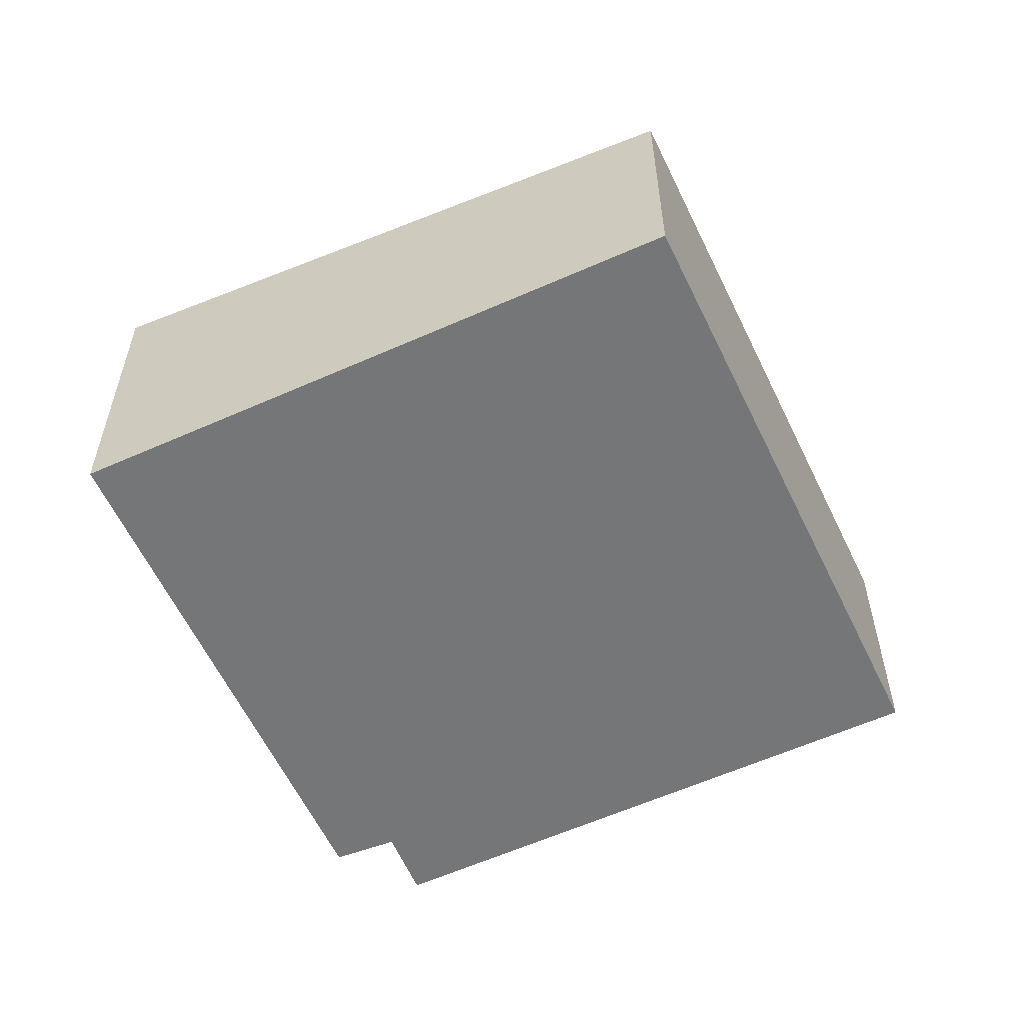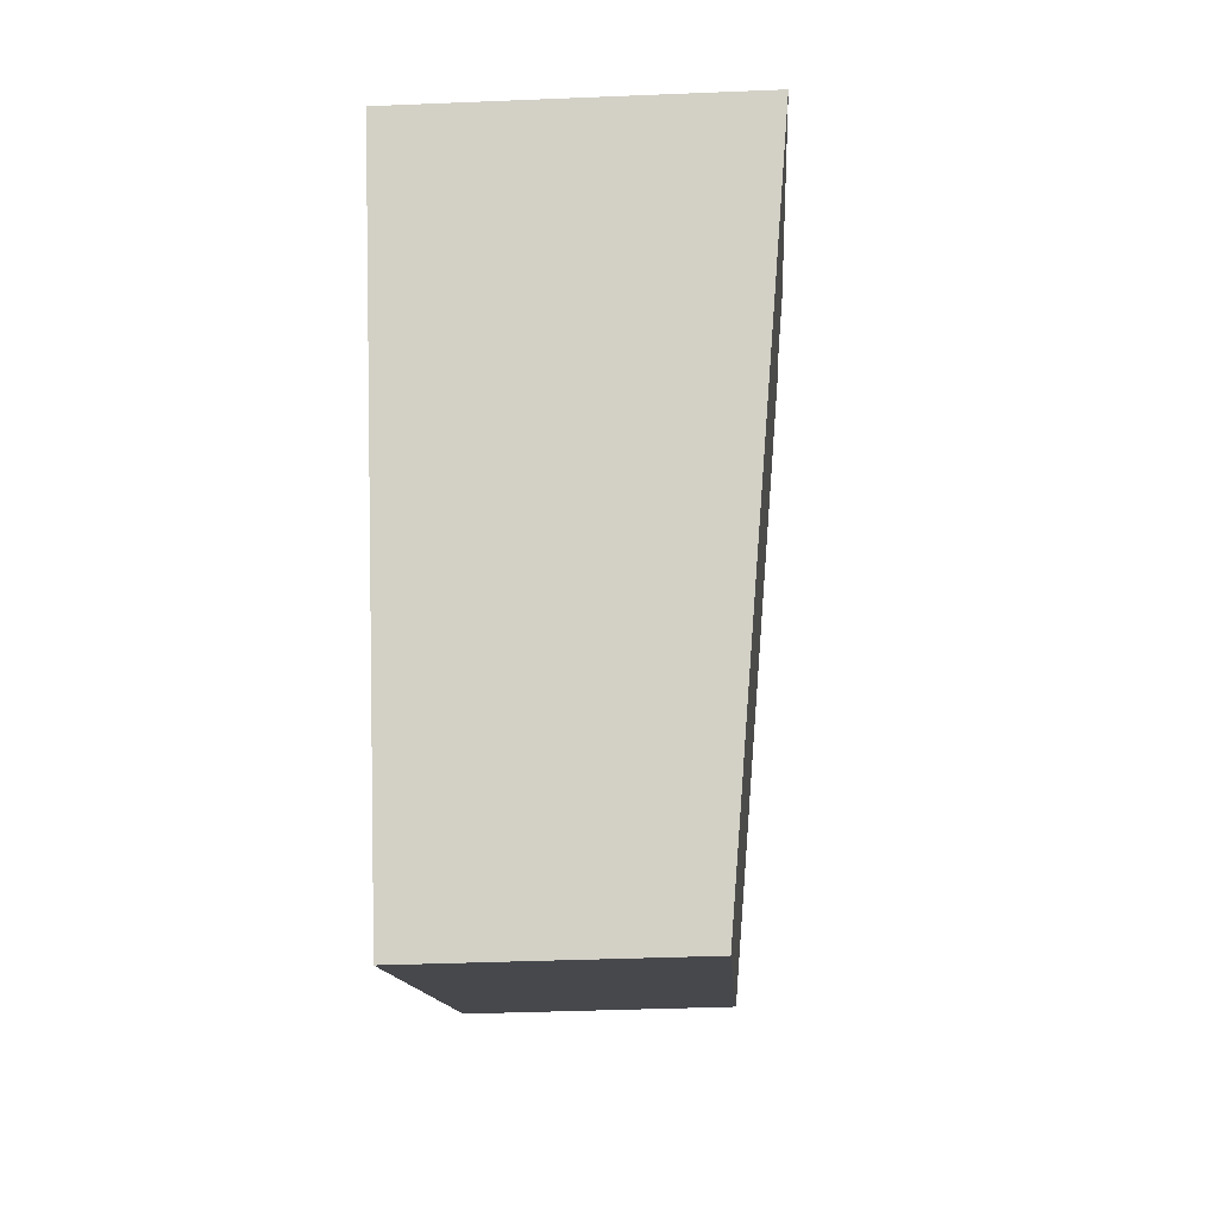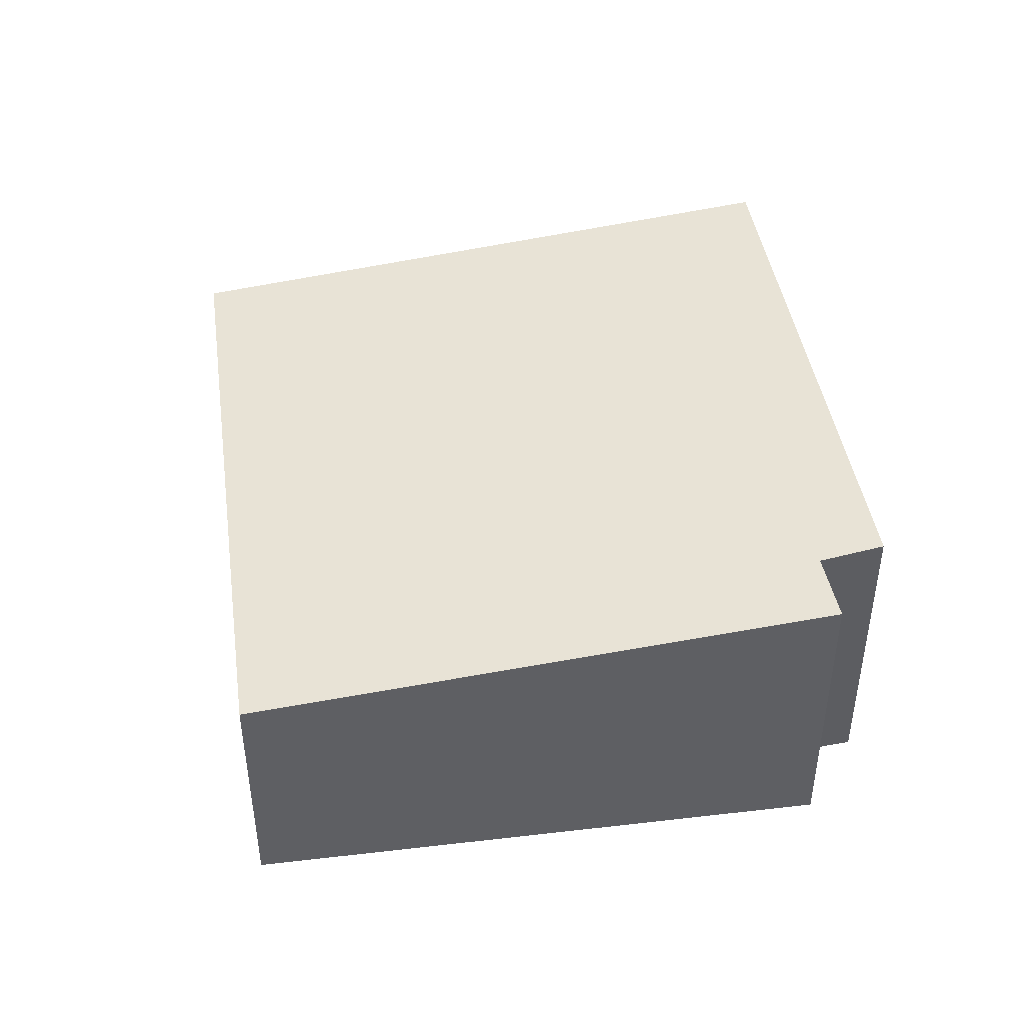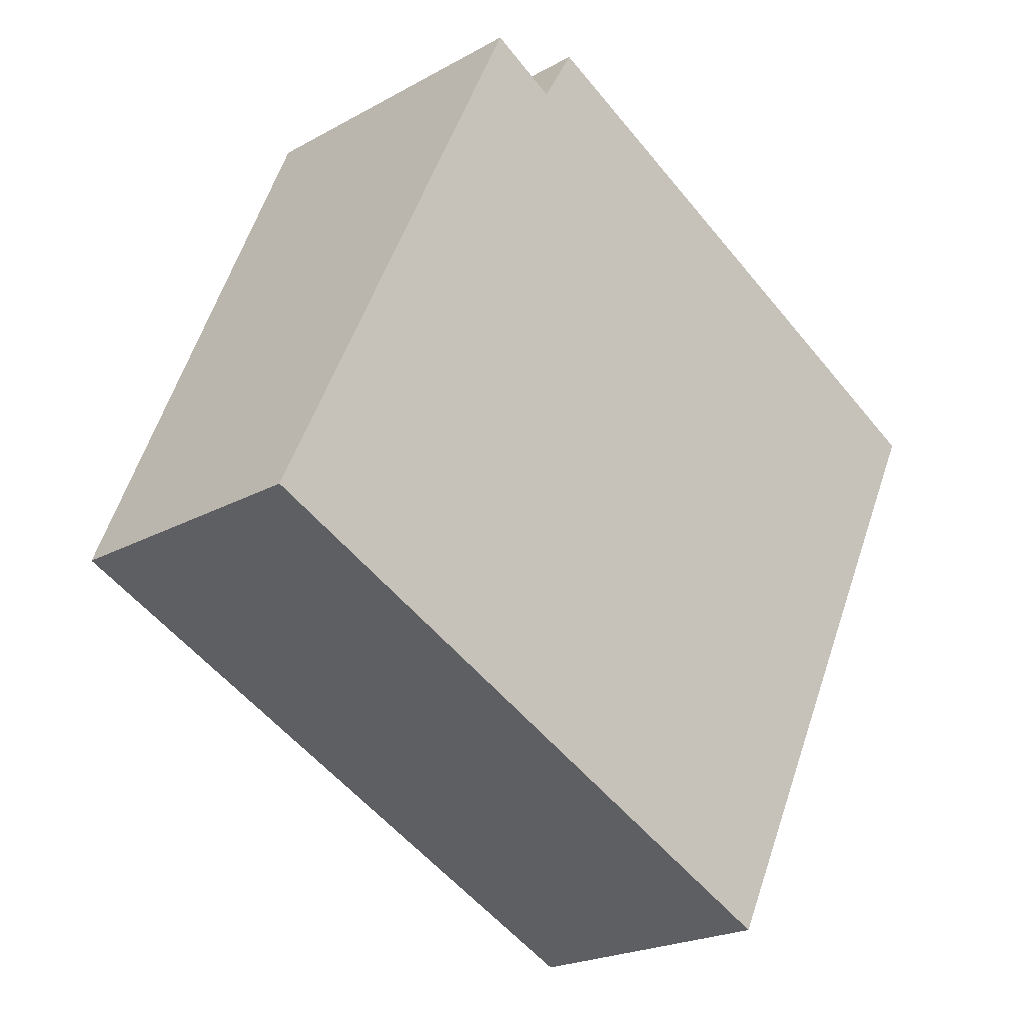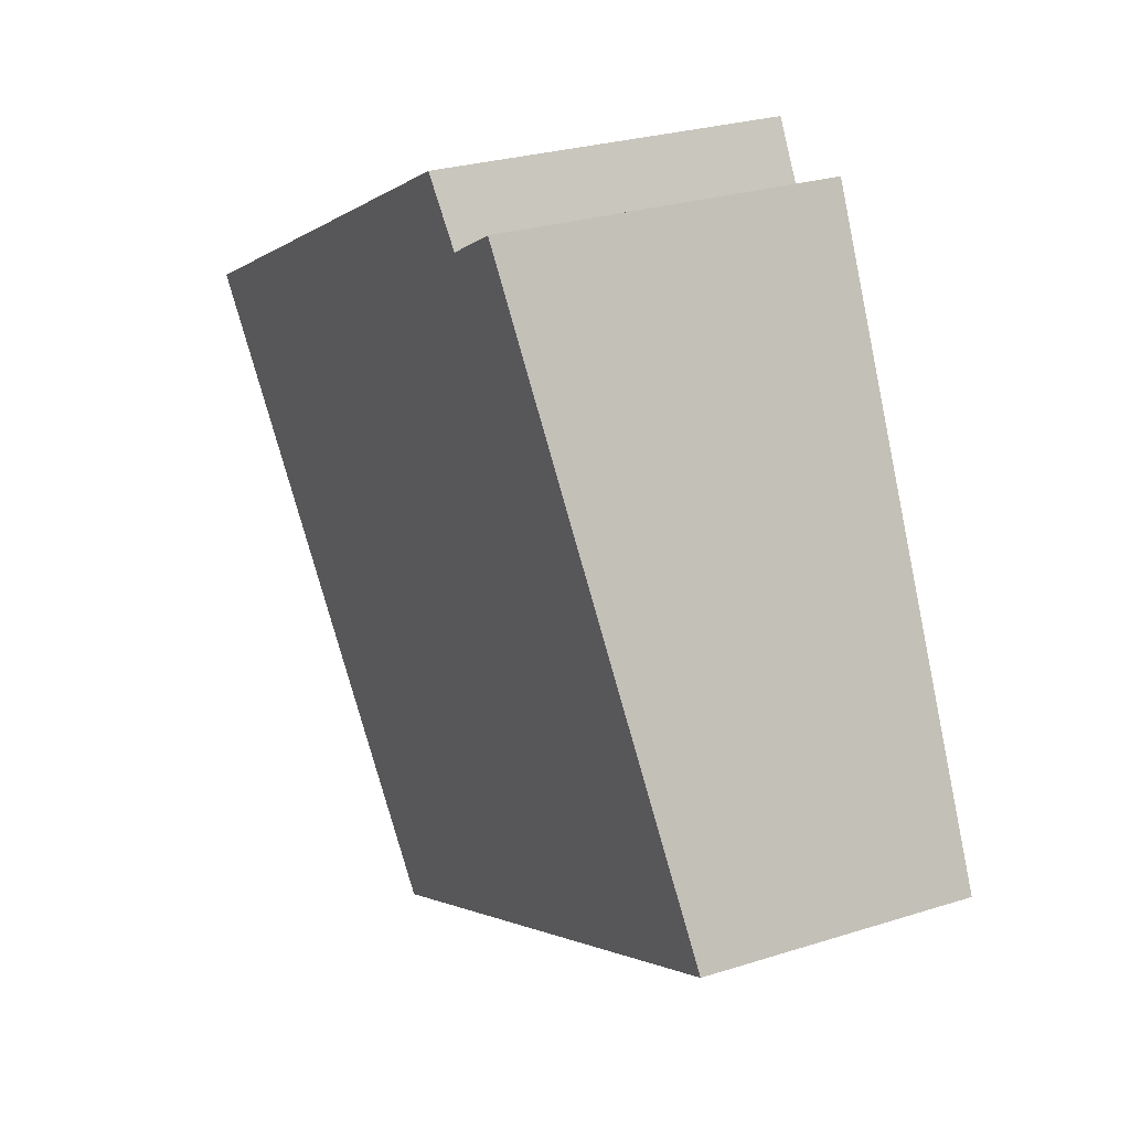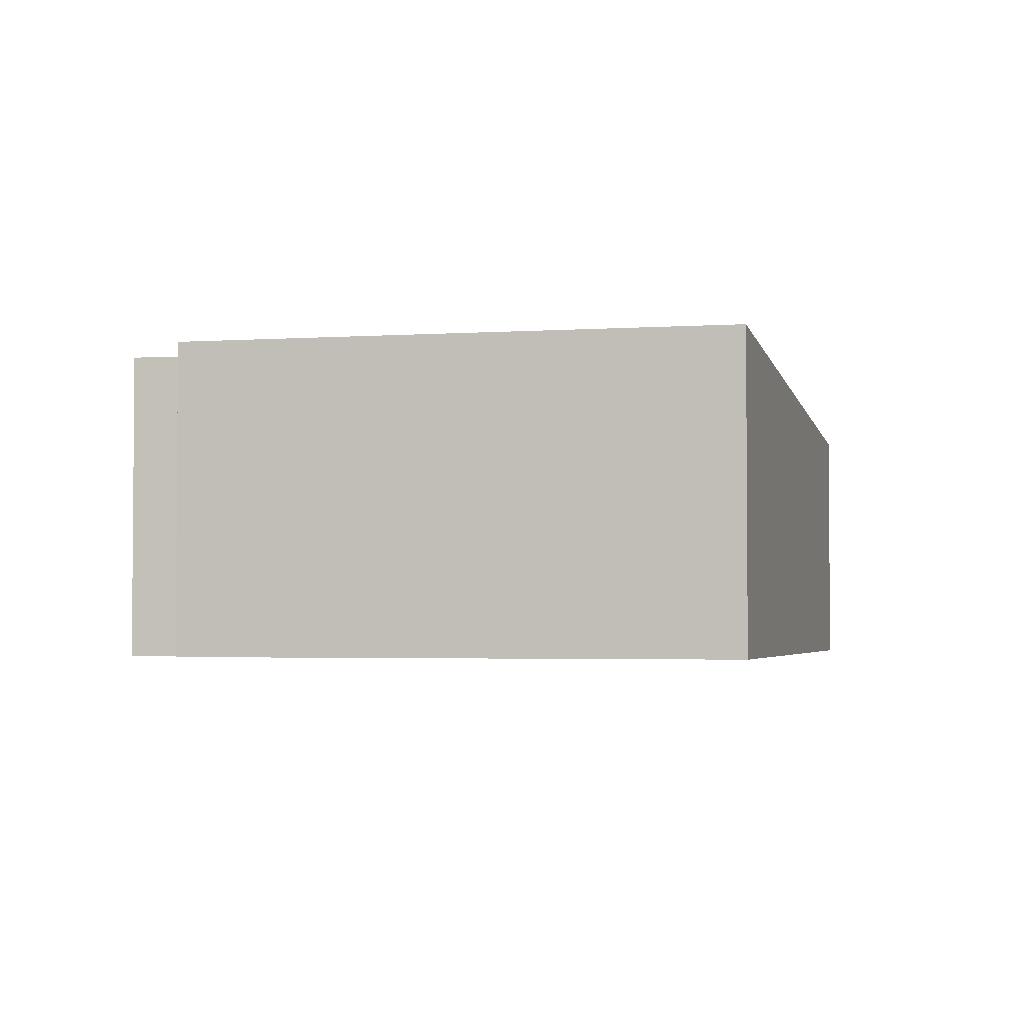
<metadata>
{"format":"obj","ext":"obj","renderer":"f3d","projection":"perspective","resolution":1024,"background":"white","views":[{"elev":-56.8,"azim":140.9,"up":"+Y"},{"elev":-36.4,"azim":93.1,"up":"+Z"},{"elev":45.7,"azim":-72.5,"up":"+Y"},{"elev":-21.8,"azim":-45.6,"up":"+Z"},{"elev":27.1,"azim":-116.2,"up":"+Z"},{"elev":-2.9,"azim":41.3,"up":"+Y"}]}
</metadata>
<code>
v  4.769 2.071 -2.257
v  2.867 2.6 4.597
v  7.062 2.586 2.451
v  2.598 2.547 4.125
v  2.071 2.551 4.414
v  0 2.071 1.268e-16
v  2.867 -2.815e-16 4.597
v  7.062 -1.501e-16 2.451
v  2.071 -2.703e-16 4.414
v  2.598 -2.526e-16 4.125
v  4.769 1.382e-16 -2.257
v  0 0 0
g defaultobject
f 1 2 3
f 2 1 4
f 4 1 5
f 5 1 6
f 7 3 2
f 3 7 8
f 9 4 5
f 4 9 10
f 8 1 3
f 1 8 11
f 11 6 1
f 6 11 12
f 6 9 5
f 9 6 12
f 4 7 2
f 7 4 10
f 7 11 8
f 11 7 10
f 11 10 12
f 12 10 9

</code>
